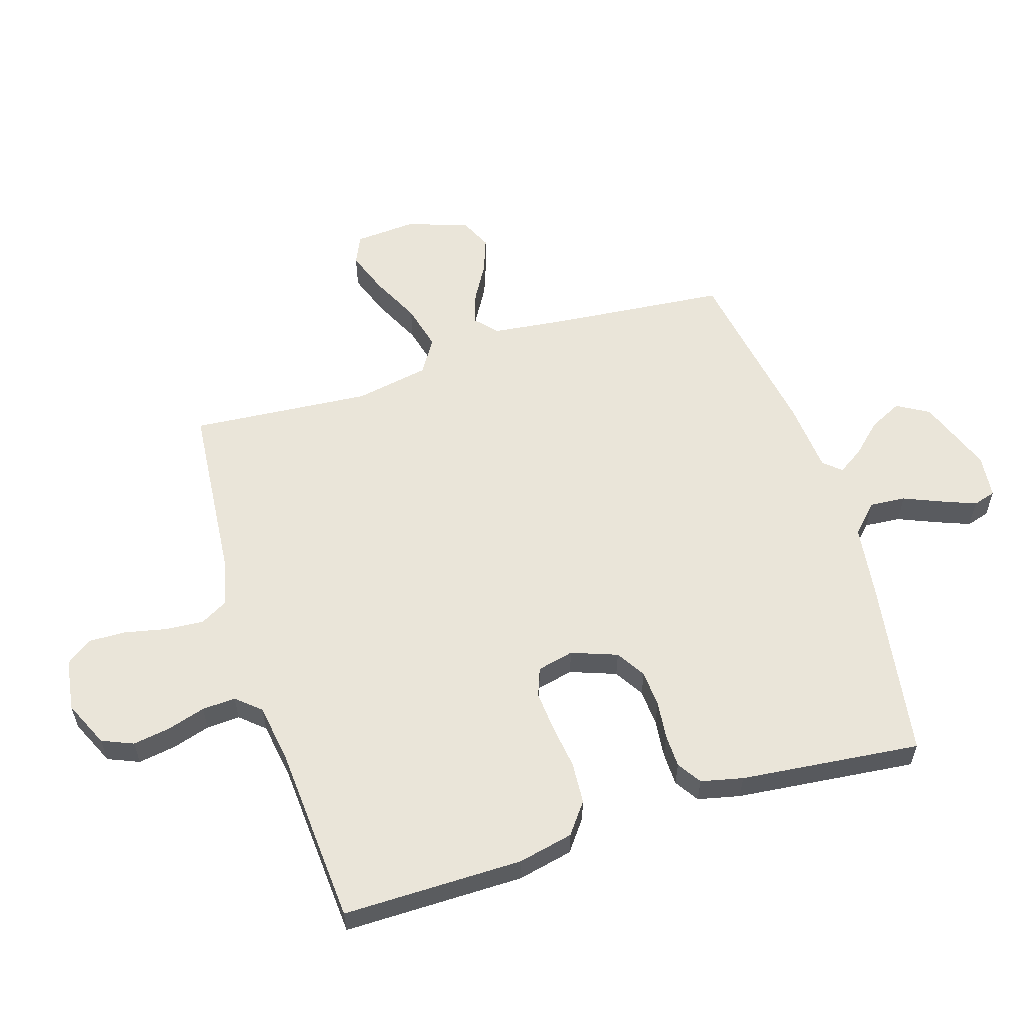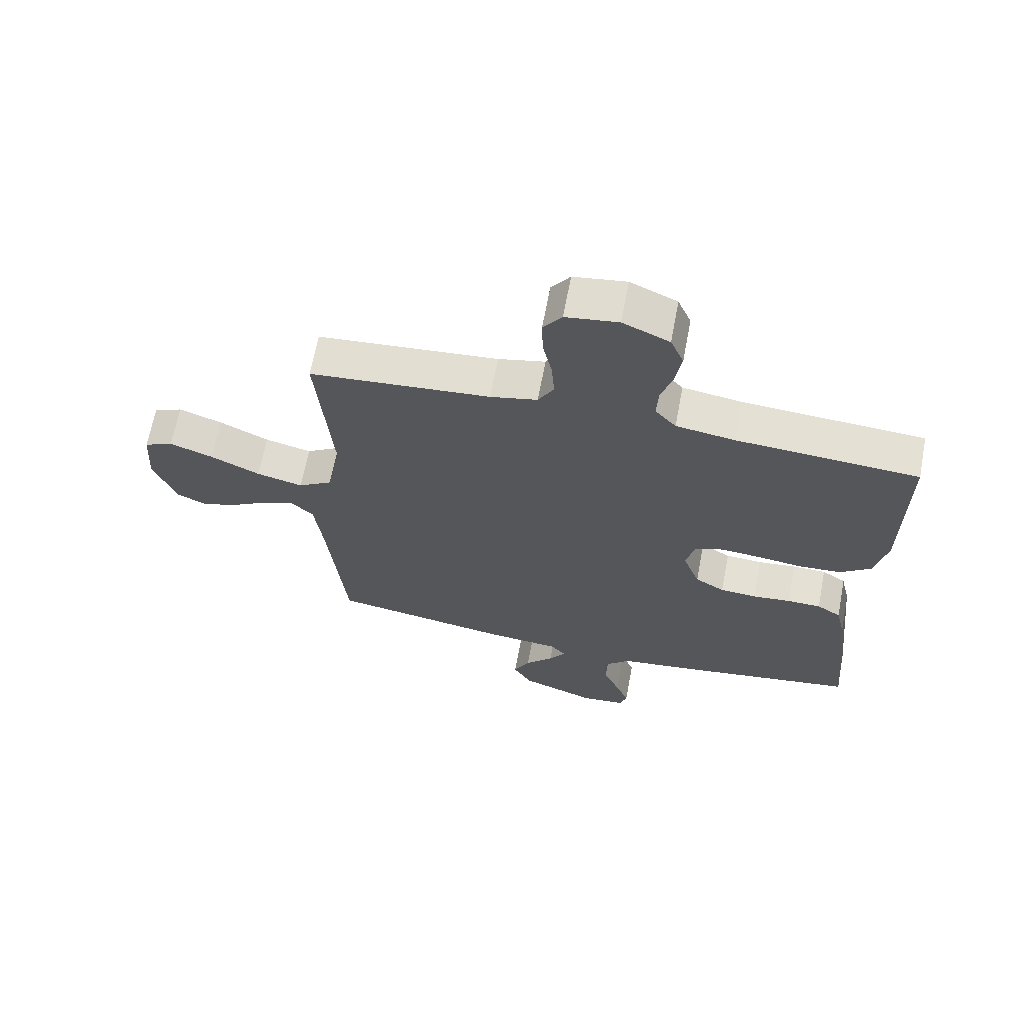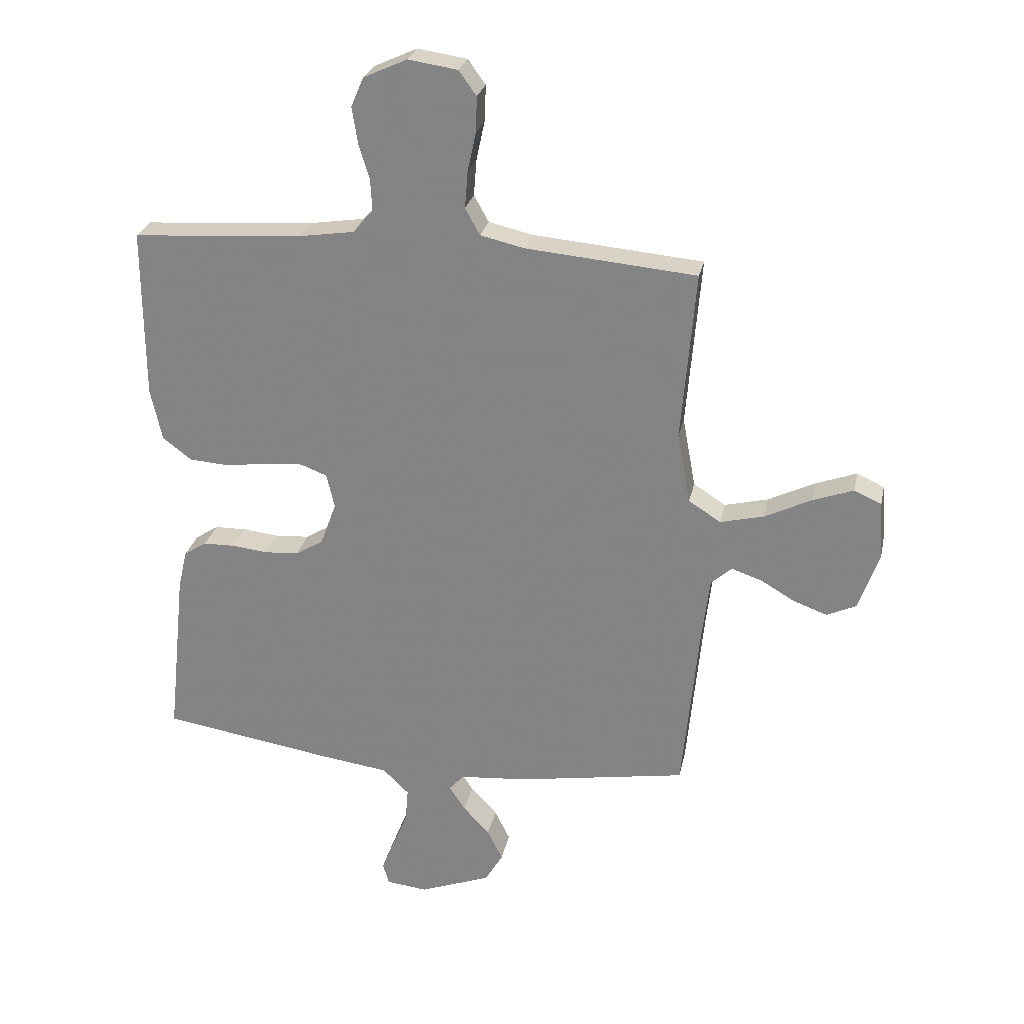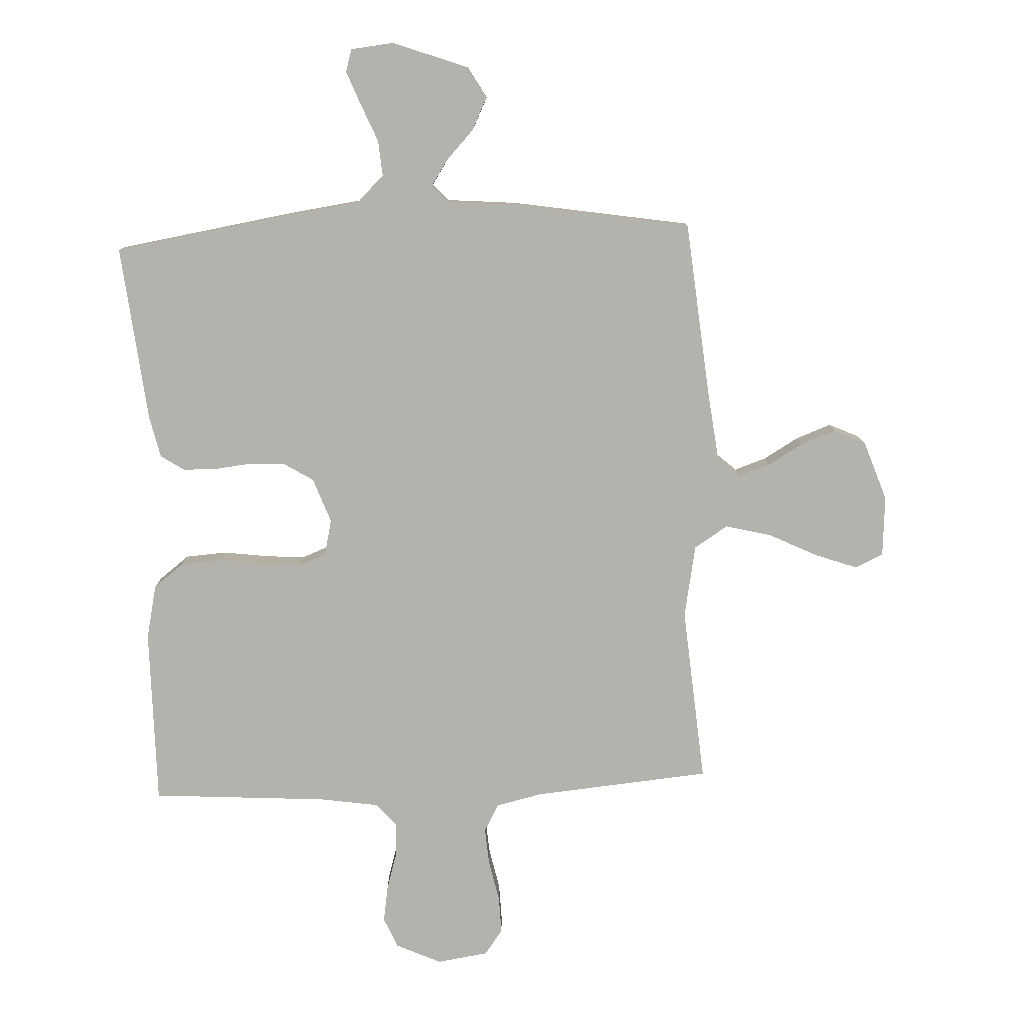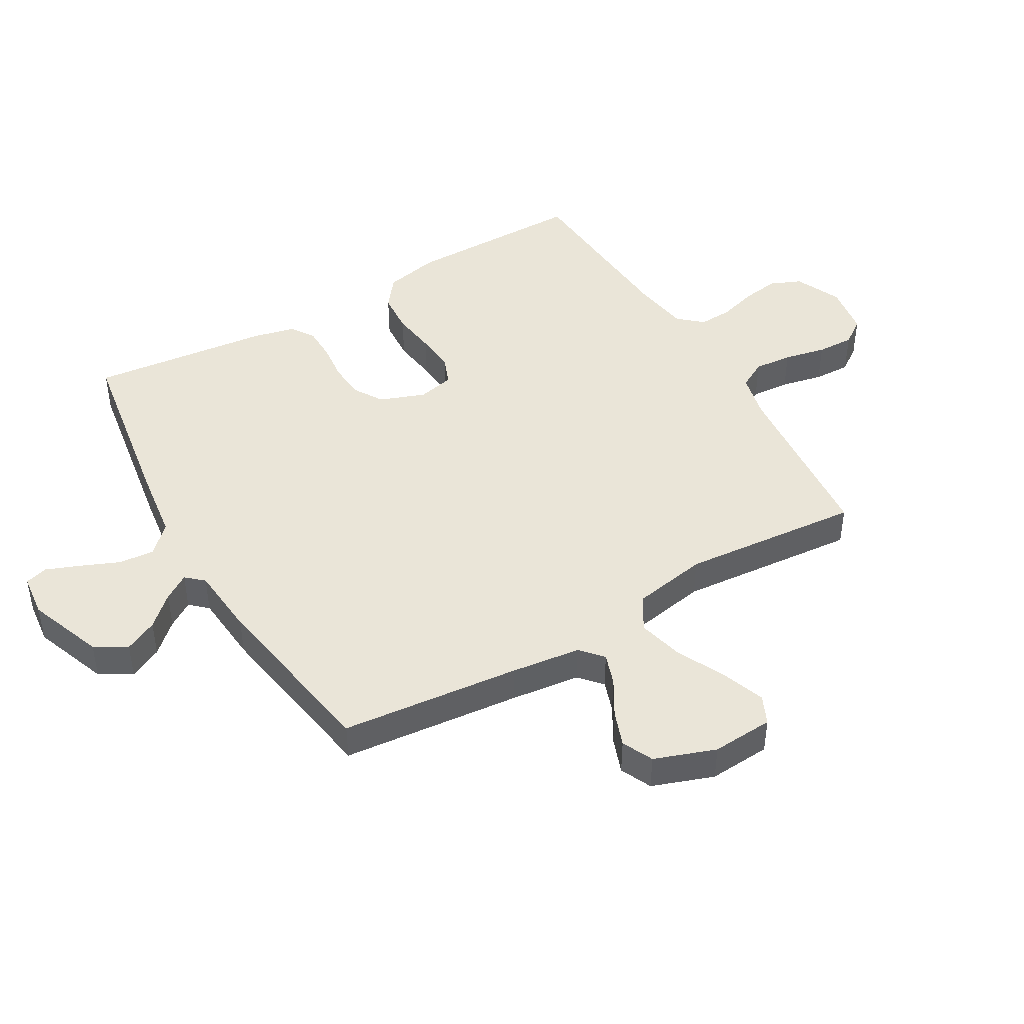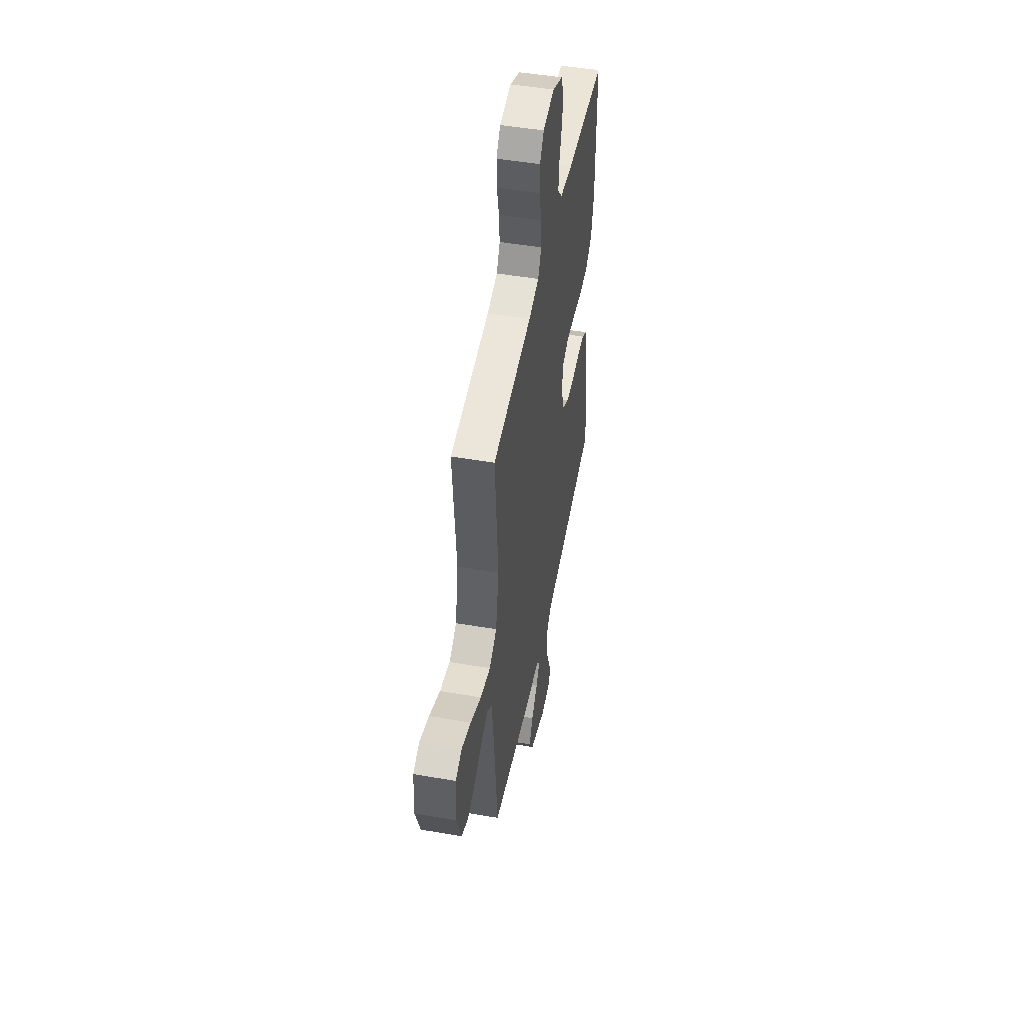
<metadata>
{"format":"obj","ext":"obj","renderer":"f3d","projection":"perspective","resolution":1024,"background":"white","views":[{"elev":57.8,"azim":72.5,"up":"+Y"},{"elev":66.1,"azim":10.7,"up":"+Z"},{"elev":26.5,"azim":-168.3,"up":"+Z"},{"elev":-79.4,"azim":-177.6,"up":"+Y"},{"elev":44.7,"azim":-120.1,"up":"+Y"},{"elev":48.9,"azim":-79.2,"up":"+Z"}]}
</metadata>
<code>
v -0.5 0.07 -0.5
v -0.529 0.07 -0.2
v -0.543 0.07 -0.084
v -0.58 0.07 -0.051
v -0.633 0.07 -0.069
v -0.693 0.07 -0.104
v -0.753 0.07 -0.126
v -0.805 0.07 -0.102
v -0.841 0.07 0
v -0.834 0.07 0.103
v -0.786 0.07 0.125
v -0.714 0.07 0.099
v -0.632 0.07 0.059
v -0.555 0.07 0.04
v -0.498 0.07 0.076
v -0.475 0.07 0.2
v -0.5 0.07 0.5
v -0.2 0.07 0.527
v -0.122 0.07 0.545
v -0.096 0.07 0.592
v -0.101 0.07 0.656
v -0.116 0.07 0.726
v -0.118 0.07 0.788
v -0.087 0.07 0.831
v 0 0.07 0.844
v 0.077 0.07 0.809
v 0.099 0.07 0.757
v 0.089 0.07 0.694
v 0.07 0.07 0.631
v 0.067 0.07 0.575
v 0.102 0.07 0.535
v 0.2 0.07 0.52
v 0.5 0.07 0.5
v 0.499 0.07 0.2
v 0.479 0.07 0.108
v 0.428 0.07 0.069
v 0.358 0.07 0.064
v 0.283 0.07 0.074
v 0.216 0.07 0.079
v 0.169 0.07 0.061
v 0.155 0.07 0
v 0.183 0.07 -0.076
v 0.232 0.07 -0.106
v 0.293 0.07 -0.11
v 0.356 0.07 -0.103
v 0.412 0.07 -0.104
v 0.452 0.07 -0.13
v 0.468 0.07 -0.2
v 0.5 0.07 -0.5
v 0.2 0.07 -0.548
v 0.076 0.07 -0.565
v 0.03 0.07 -0.61
v 0.035 0.07 -0.67
v 0.062 0.07 -0.734
v 0.084 0.07 -0.79
v 0.073 0.07 -0.828
v 0 0.07 -0.836
v -0.126 0.07 -0.789
v -0.157 0.07 -0.736
v -0.13 0.07 -0.681
v -0.083 0.07 -0.631
v -0.055 0.07 -0.588
v -0.081 0.07 -0.559
v -0.2 0.07 -0.549
v -0.5 0 -0.5
v -0.529 0 -0.2
v -0.543 0 -0.084
v -0.58 0 -0.051
v -0.633 0 -0.069
v -0.693 0 -0.104
v -0.753 0 -0.126
v -0.805 0 -0.102
v -0.841 0 0
v -0.834 0 0.103
v -0.786 0 0.125
v -0.714 0 0.099
v -0.632 0 0.059
v -0.555 0 0.04
v -0.498 0 0.076
v -0.475 0 0.2
v -0.5 0 0.5
v -0.2 0 0.527
v -0.122 0 0.545
v -0.096 0 0.592
v -0.101 0 0.656
v -0.116 0 0.726
v -0.118 0 0.788
v -0.087 0 0.831
v 0 0 0.844
v 0.077 0 0.809
v 0.099 0 0.757
v 0.089 0 0.694
v 0.07 0 0.631
v 0.067 0 0.575
v 0.102 0 0.535
v 0.2 0 0.52
v 0.5 0 0.5
v 0.499 0 0.2
v 0.479 0 0.108
v 0.428 0 0.069
v 0.358 0 0.064
v 0.283 0 0.074
v 0.216 0 0.079
v 0.169 0 0.061
v 0.155 0 0
v 0.183 0 -0.076
v 0.232 0 -0.106
v 0.293 0 -0.11
v 0.356 0 -0.103
v 0.412 0 -0.104
v 0.452 0 -0.13
v 0.468 0 -0.2
v 0.5 0 -0.5
v 0.2 0 -0.548
v 0.076 0 -0.565
v 0.03 0 -0.61
v 0.035 0 -0.67
v 0.062 0 -0.734
v 0.084 0 -0.79
v 0.073 0 -0.828
v 0 0 -0.836
v -0.126 0 -0.789
v -0.157 0 -0.736
v -0.13 0 -0.681
v -0.083 0 -0.631
v -0.055 0 -0.588
v -0.081 0 -0.559
v -0.2 0 -0.549
f 63 64 1 2
f 59 60 61
f 58 59 61
f 57 58 61
f 56 57 61
f 55 56 61
f 54 55 61
f 53 54 61
f 52 53 61 62
f 51 52 62 63
f 50 51 63
f 49 50 63
f 48 49 63
f 47 48 63
f 46 47 63
f 45 46 63
f 44 45 63
f 36 37 38
f 35 36 38
f 34 35 38
f 33 34 38
f 32 33 38
f 31 32 38 39
f 30 31 39 40
f 27 28 29
f 26 27 29
f 25 26 29
f 24 25 29
f 23 24 29
f 22 23 29
f 21 22 29
f 20 21 29 30
f 30 40 41
f 20 30 41
f 19 20 41
f 16 17 18
f 19 41 42
f 18 19 42
f 16 18 42
f 15 16 42
f 11 12 13
f 10 11 13
f 9 10 13
f 8 9 13
f 7 8 13
f 6 7 13
f 5 6 13
f 4 5 13 14
f 63 2 3
f 44 63 3
f 43 44 3
f 15 42 43
f 14 15 43
f 4 14 43
f 3 4 43
f 66 65 128 127
f 125 124 123
f 125 123 122
f 125 122 121
f 125 121 120
f 125 120 119
f 125 119 118
f 125 118 117
f 126 125 117 116
f 127 126 116 115
f 127 115 114
f 127 114 113
f 127 113 112
f 127 112 111
f 127 111 110
f 127 110 109
f 127 109 108
f 102 101 100
f 102 100 99
f 102 99 98
f 102 98 97
f 102 97 96
f 103 102 96 95
f 104 103 95 94
f 93 92 91
f 93 91 90
f 93 90 89
f 93 89 88
f 93 88 87
f 93 87 86
f 93 86 85
f 94 93 85 84
f 105 104 94
f 105 94 84
f 105 84 83
f 82 81 80
f 106 105 83
f 106 83 82
f 106 82 80
f 106 80 79
f 77 76 75
f 77 75 74
f 77 74 73
f 77 73 72
f 77 72 71
f 77 71 70
f 77 70 69
f 78 77 69 68
f 67 66 127
f 67 127 108
f 67 108 107
f 107 106 79
f 107 79 78
f 107 78 68
f 107 68 67
f 1 65 66 2
f 2 66 67 3
f 3 67 68 4
f 4 68 69 5
f 5 69 70 6
f 6 70 71 7
f 7 71 72 8
f 8 72 73 9
f 9 73 74 10
f 10 74 75 11
f 11 75 76 12
f 12 76 77 13
f 13 77 78 14
f 14 78 79 15
f 15 79 80 16
f 16 80 81 17
f 17 81 82 18
f 18 82 83 19
f 19 83 84 20
f 20 84 85 21
f 21 85 86 22
f 22 86 87 23
f 23 87 88 24
f 24 88 89 25
f 25 89 90 26
f 26 90 91 27
f 27 91 92 28
f 28 92 93 29
f 29 93 94 30
f 30 94 95 31
f 31 95 96 32
f 32 96 97 33
f 33 97 98 34
f 34 98 99 35
f 35 99 100 36
f 36 100 101 37
f 37 101 102 38
f 38 102 103 39
f 39 103 104 40
f 40 104 105 41
f 41 105 106 42
f 42 106 107 43
f 43 107 108 44
f 44 108 109 45
f 45 109 110 46
f 46 110 111 47
f 47 111 112 48
f 48 112 113 49
f 49 113 114 50
f 50 114 115 51
f 51 115 116 52
f 52 116 117 53
f 53 117 118 54
f 54 118 119 55
f 55 119 120 56
f 56 120 121 57
f 57 121 122 58
f 58 122 123 59
f 59 123 124 60
f 60 124 125 61
f 61 125 126 62
f 62 126 127 63
f 63 127 128 64
f 64 128 65 1

</code>
